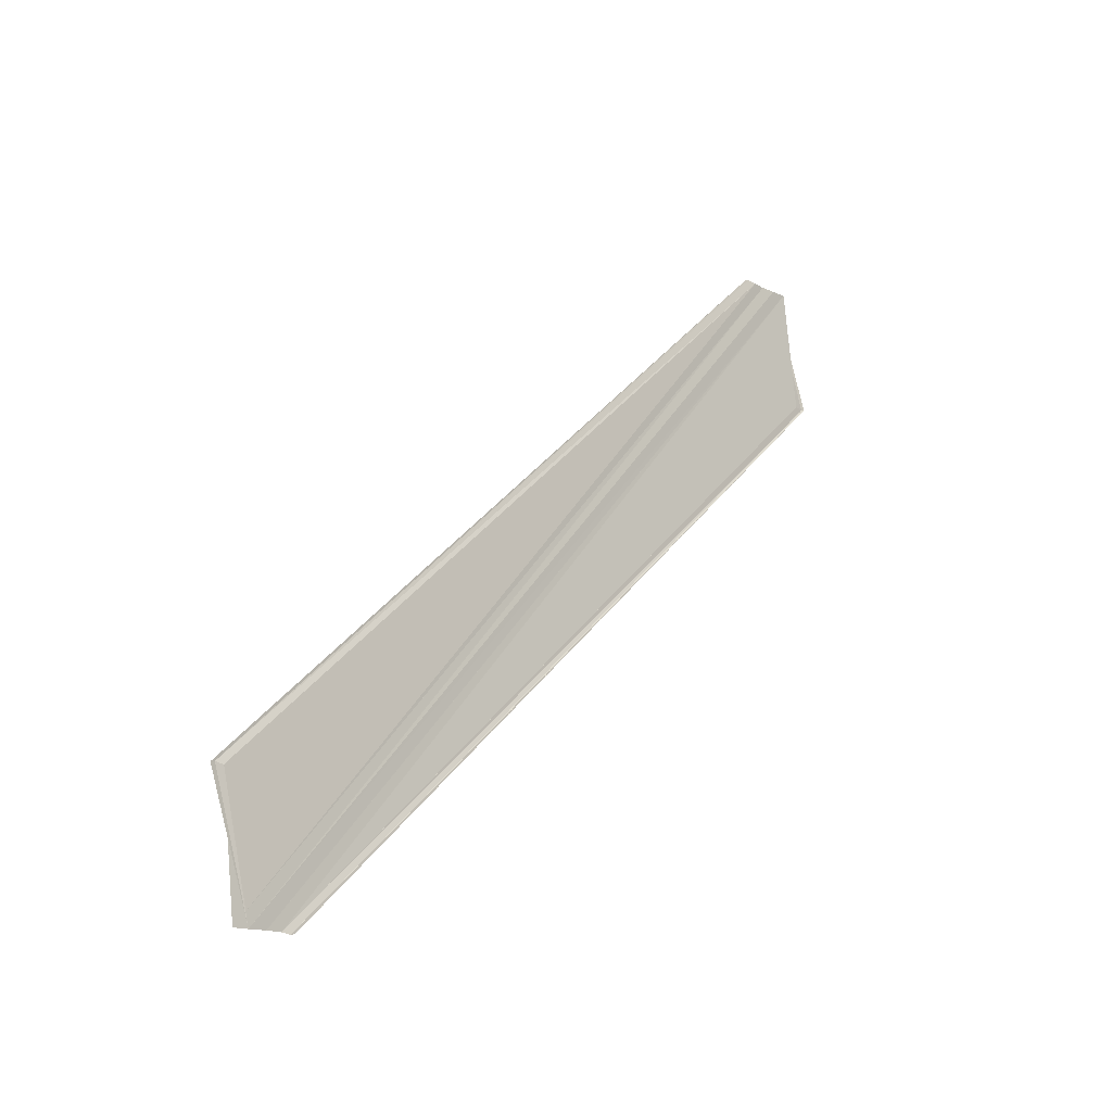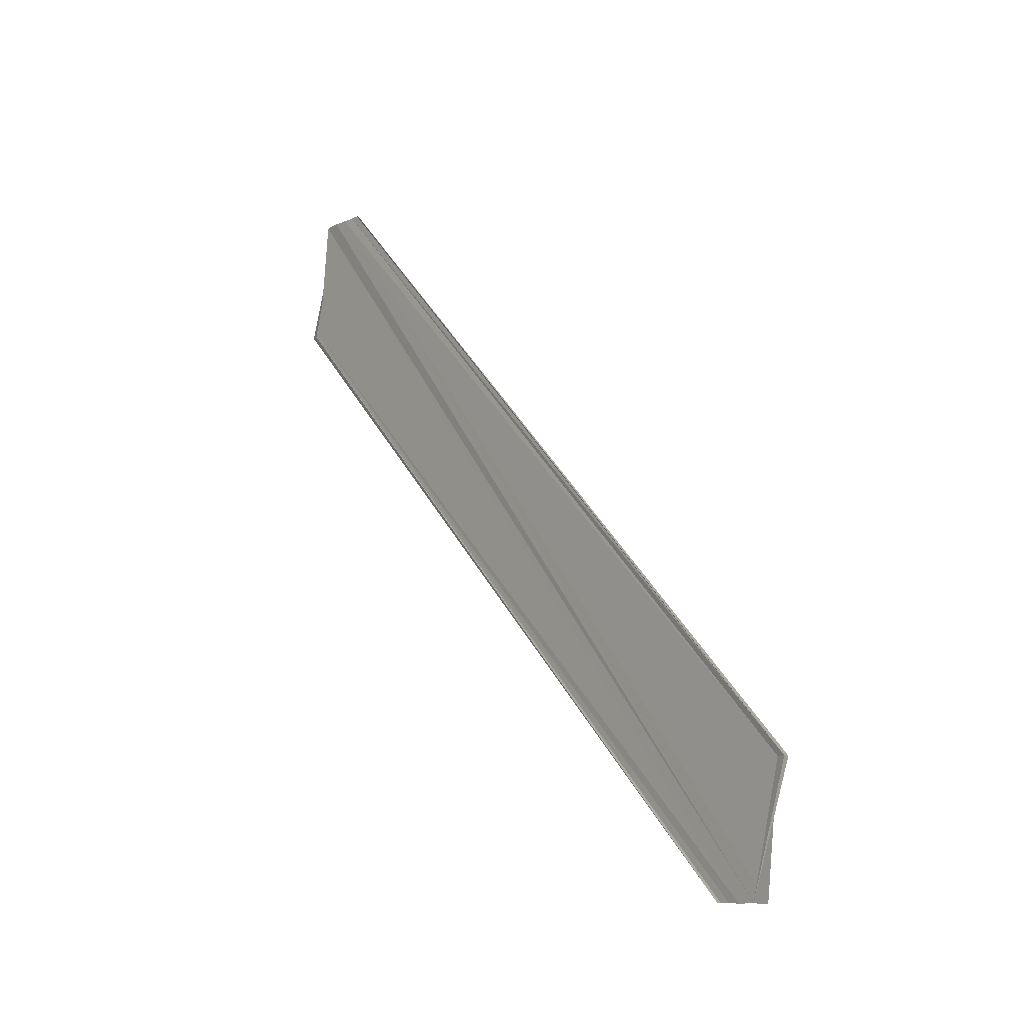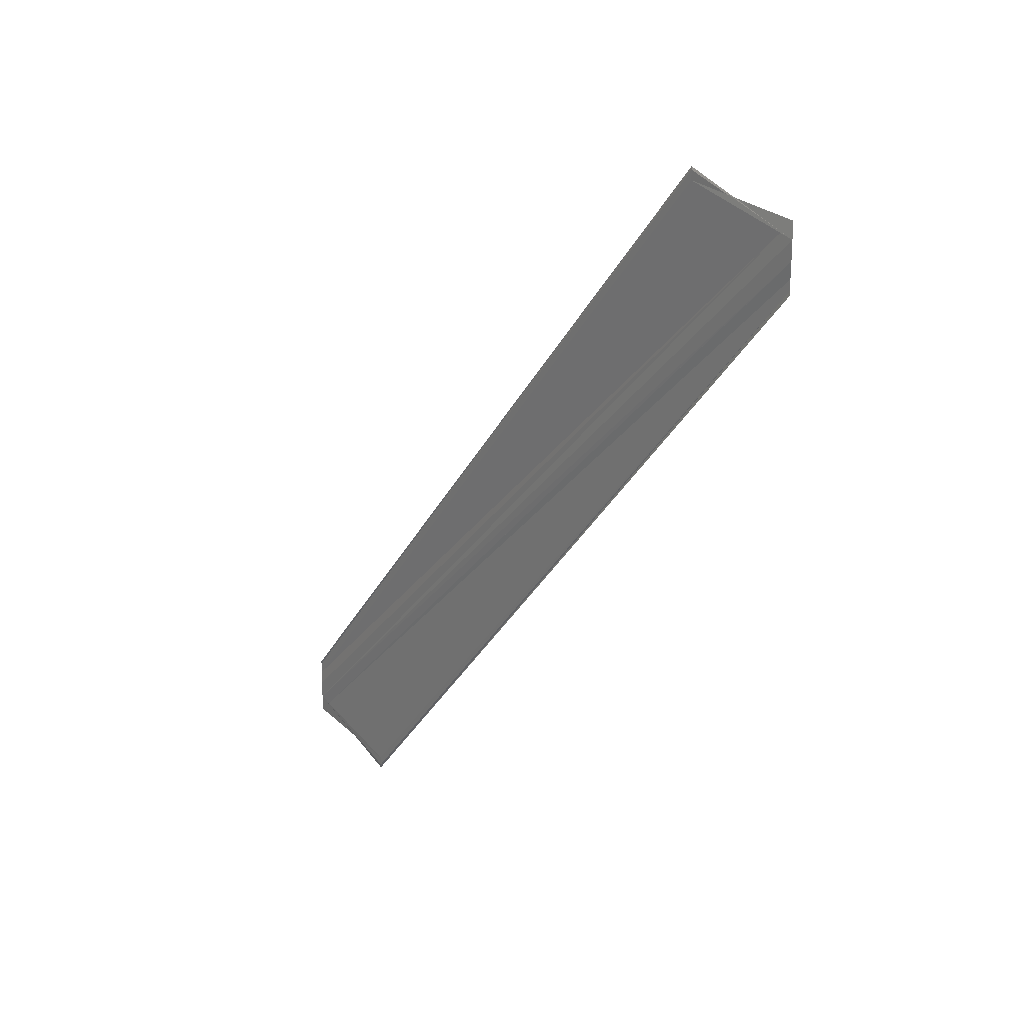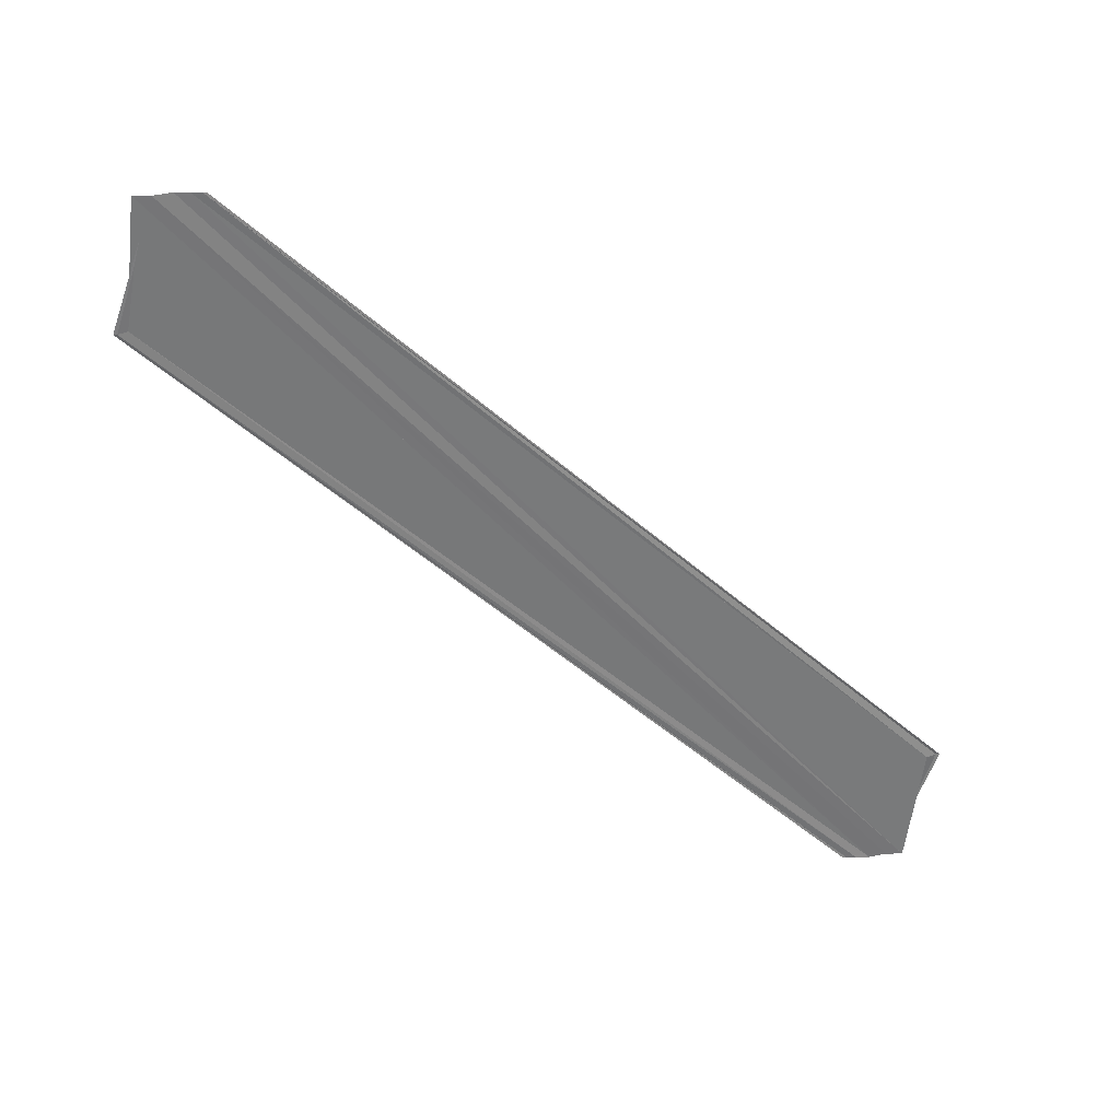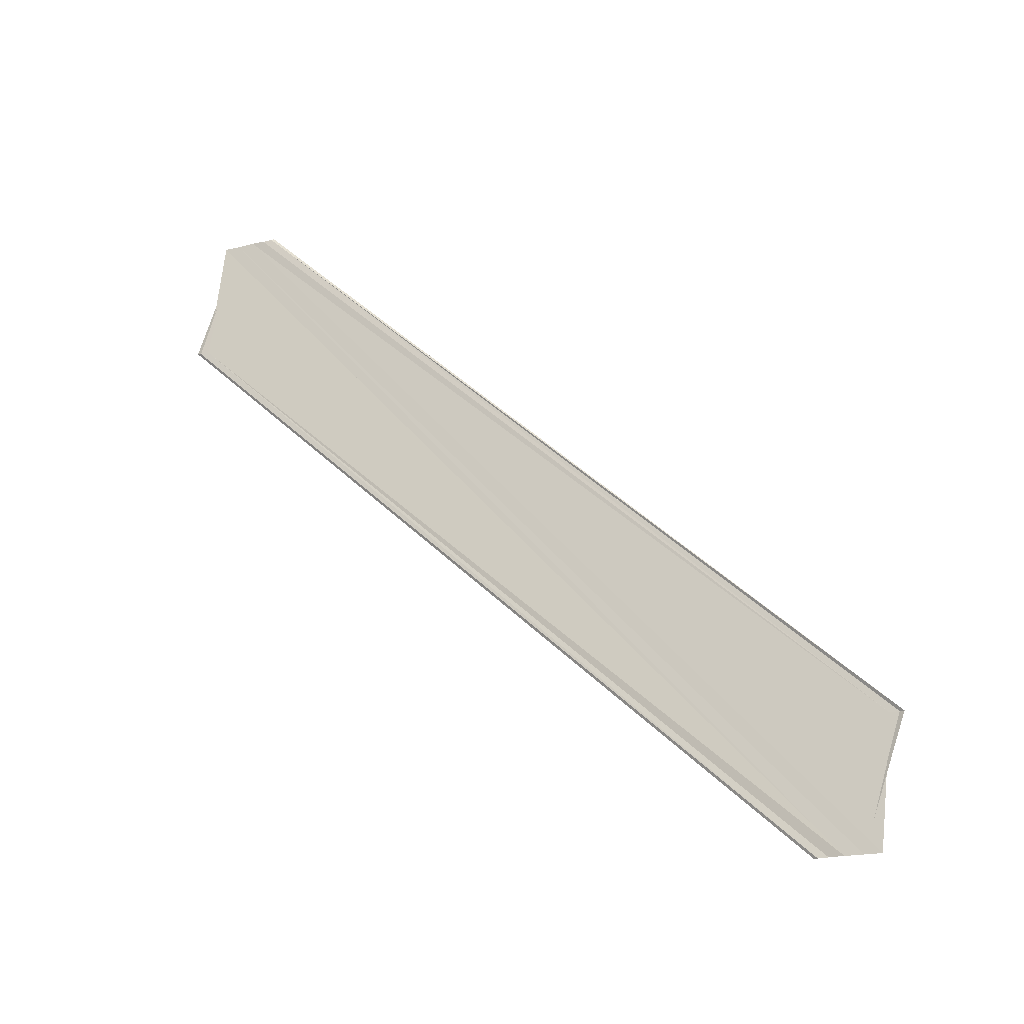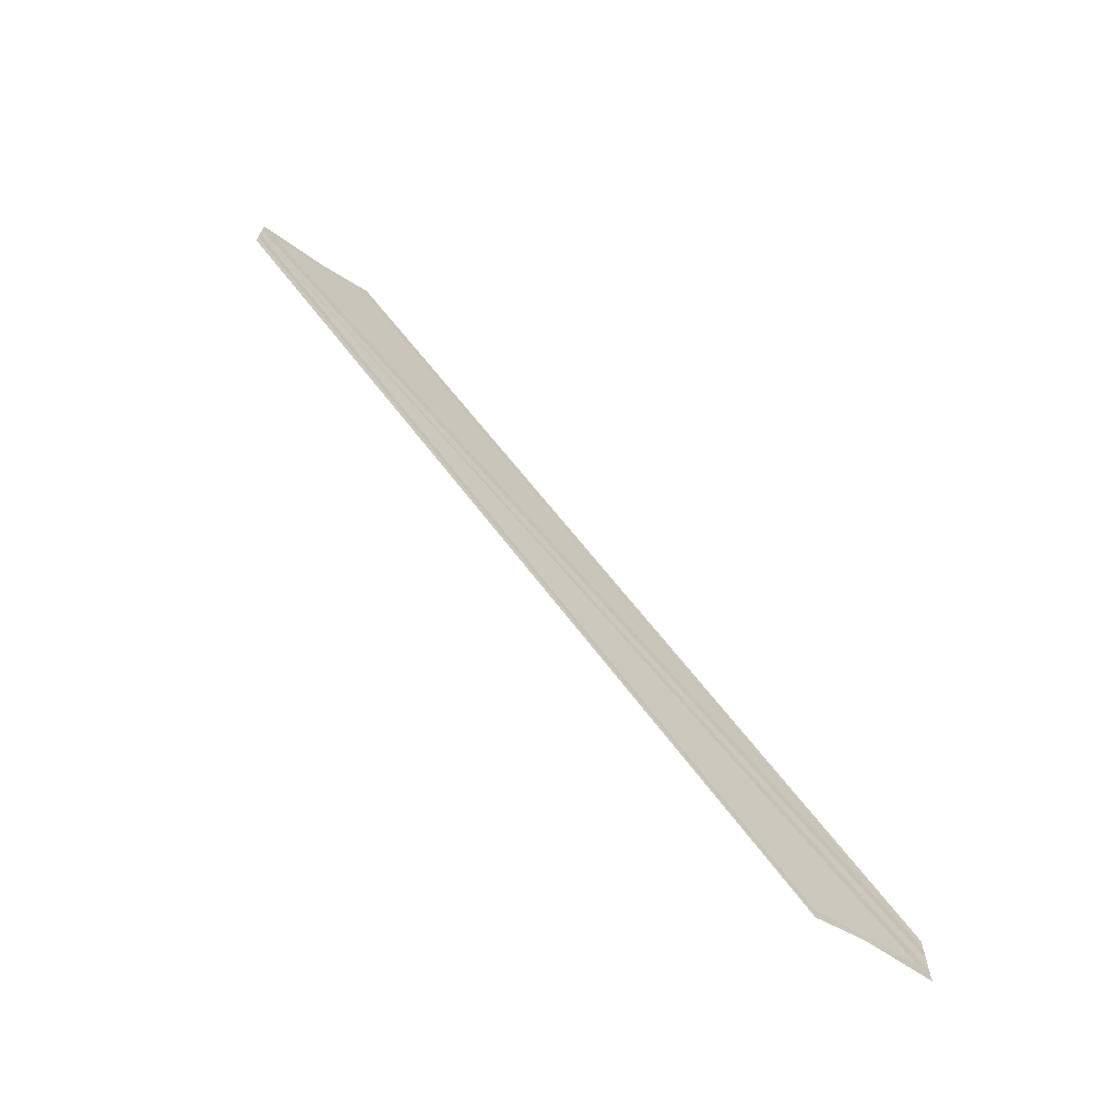
<metadata>
{"format":"obj","ext":"obj","renderer":"f3d","projection":"perspective","resolution":1024,"background":"white","views":[{"elev":-18.0,"azim":44.7,"up":"+Y"},{"elev":-8.8,"azim":-37.6,"up":"+Y"},{"elev":18.7,"azim":-36.9,"up":"+Z"},{"elev":32.2,"azim":-96.2,"up":"+Y"},{"elev":-22.6,"azim":-67.3,"up":"+Y"},{"elev":-68.4,"azim":52.9,"up":"+Z"}]}
</metadata>
<code>
o 15712
v 2208 1882 14.15
v 2208 1882 14.15
v 2208 1882 14.21
v 2208 1882 14.15
v 2208 1882 14.15
v 2208 1882 14.2
v 2208 1882 14.15
v 2208 1882 14.15
v 2208 1882 14.2
v 2208 1882 14.15
v 2208 1882 14.2
v 2208 1882 14.15
v 2208 1882 14.21
v 2208 1882 14.15
v 2208 1882 14.21
v 2208 1882 14.21
v 2208 1882 14.21
v 2208 1882 14.21
v 2208 1882 14.21
v 2208 1882 14.16
v 2208 1882 14.16
v 2208 1882 14.16
v 2208 1882 14.21
v 2208 1882 14.16
v 2208 1882 14.21
v 2208 1882 14.21
v 2208 1882 14.21
v 2208 1882 14.21
v 2208 1882 14.21
v 2208 1882 14.21
v 2208 1882 14.21
v 2208 1882 14.21
v 2208 1882 14.21
v 2208 1882 14.16
v 2208 1882 14.16
v 2208 1882 14.16
v 2208 1882 14.16
v 2208 1882 14.16
v 2208 1882 14.21
v 2208 1882 14.21
v 2208 1882 14.15
v 2208 1882 14.15
v 2208 1882 14.15
v 2208 1882 14.21
v 2208 1882 14.21
v 2208 1882 14.15
v 2208 1882 14.15
v 2208 1882 14.15
v 2208 1882 14.15
v 2208 1882 14.15
v 2208 1882 14.15
v 2208 1882 14.2
v 2208 1882 14.2
v 2208 1882 14.15
v 2208 1882 14.15
v 2208 1882 14.15
v 2208 1882 14.2
v 2208 1882 14.15
v 2208 1882 14.15
v 2208 1882 14.15
v 2208 1882 14.15
v 2208 1882 14.15
v 2208 1882 14.15
f 1 2 3
f 1 4 3
f 5 2 6
f 5 7 6
f 8 7 9
f 9 10 11
f 6 10 11
f 6 12 13
f 3 12 13
f 3 14 15
f 16 14 15
f 3 17 16
f 18 19 17
f 20 4 16
f 20 21 16
f 22 21 23
f 16 24 25
f 23 24 25
f 26 27 25
f 26 28 25
f 26 29 30
f 31 29 32
f 33 34 30
f 35 36 33
f 35 37 33
f 33 38 39
f 40 38 39
f 41 37 40
f 41 42 40
f 40 43 44
f 45 43 44
f 46 42 45
f 46 47 45
f 42 47 48
f 49 48 50
f 45 51 52
f 53 51 52
f 54 47 53
f 54 55 53
f 53 56 57
f 58 51 59
f 1 60 59
f 1 61 62
f 1 61 63

</code>
